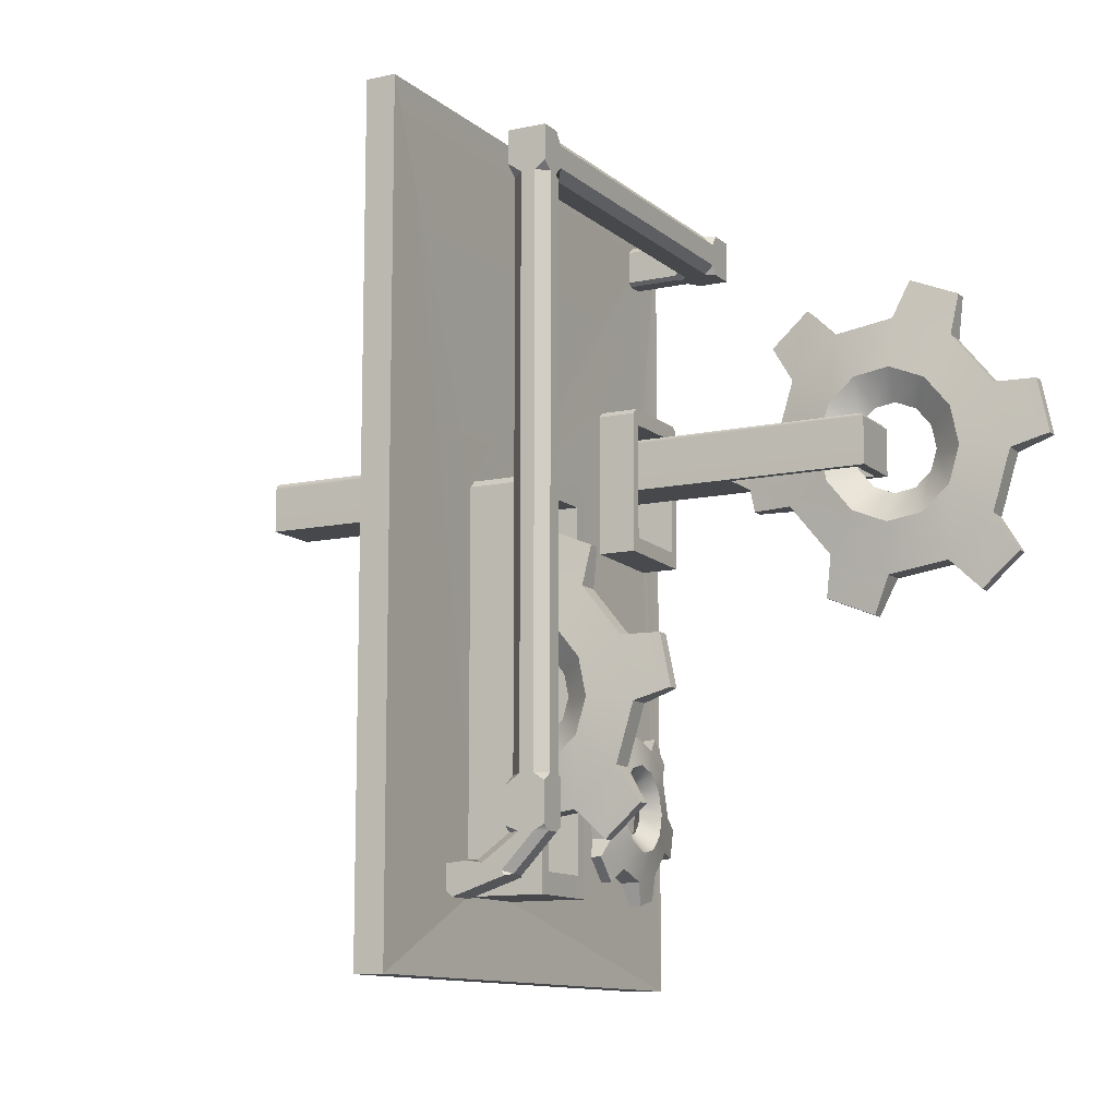
<metadata>
{"format":"obj","ext":"obj","renderer":"f3d","projection":"perspective","resolution":1024,"background":"white","views":[{"elev":-11.2,"azim":-61.9,"up":"+Y"}]}
</metadata>
<code>
g default
v -3.867 -15.23 -2.846
v -3.867 -17.22 -0.9182
v -6.054 -17.22 -0.9182
v -6.054 -15.23 -2.846
v -6.054 32.76 2.889
v -6.054 32.76 5.661
v 22.41 29.77 5.661
v 22.41 32.76 5.661
v -3.867 32.76 4.83
v -4.455 32.76 5.661
v -3.867 31.93 5.661
v 20.55 32.76 5.661
v 19.96 32.76 4.83
v 19.96 31.93 5.661
v -3.867 30.39 5.661
v -4.523 29.77 5.661
v -3.867 29.77 5.043
v 20.4 29.77 5.661
v 19.96 30.39 5.661
v 19.96 29.77 5.043
v -6.054 -10.21 5.661
v -5.289 -9.673 5.661
v -6.054 -9.673 4.896
v -6.054 30.31 5.661
v -6.054 29.77 4.896
v -5.289 29.77 5.661
v -6.054 -10.38 2.889
v -6.054 -9.673 3.892
v -5.05 -9.673 2.889
v -6.054 30.48 2.889
v -5.05 29.77 2.889
v -6.054 29.77 3.892
v -4.459 29.77 2.889
v -3.867 30.4 2.889
v -3.867 29.77 3.48
v -3.867 -10.09 2.889
v -4.459 -9.673 2.889
v -3.867 -9.673 3.48
v -3.867 -9.673 5.352
v -4.176 -9.673 5.661
v -3.867 -9.892 5.661
v -3.867 29.44 5.352
v -4.176 29.42 5.661
v -3.867 -12.91 2.889
v -3.867 -13.3 3.834
v -4.414 -13.3 2.889
v -3.867 -14.96 0.2095
v -4.414 -14.93 0.5945
v -3.867 -15.16 1.217
v -6.054 -12.91 2.889
v -5.507 -13.3 2.889
v -6.054 -13.3 3.834
v -6.054 -14.96 0.2095
v -6.054 -15.16 1.217
v -5.507 -14.93 0.5945
v -3.867 -13.3 4.906
v -3.867 -12.91 5.661
v -4.414 -13.3 5.661
v -3.867 -15.68 2.637
v -4.414 -15.88 3.197
v -3.867 -16 2.829
v -6.054 -13.3 4.906
v -5.507 -13.3 5.661
v -6.054 -12.91 5.661
v -6.054 -15.68 2.637
v -6.054 -16 2.829
v -5.507 -15.88 3.197
v -3.867 31.97 2.889
v -4.423 32.76 2.889
v -3.867 32.76 3.675
v 19.96 31.97 2.889
v 19.96 32.76 3.675
v 20.8 32.76 2.889
v 19.96 30.3 2.889
v 20.53 29.77 2.889
v 19.96 29.77 3.421
v -3.804 29.77 3.421
v -3.772 30.3 2.889
v 21.6 32.76 2.889
v 22.41 32.76 3.459
v 22.41 31.95 2.889
v 22.41 31.95 -1.236
v 21.6 32.76 -1.236
v 20.36 32.76 -1.236
v 19.96 32.36 -1.236
v 20.36 32.76 2.448
v 19.96 32.36 2.472
v 19.96 30.04 -1.236
v 20.23 29.77 -1.236
v 20.23 29.77 2.591
v 19.96 30.04 2.607
v 21.47 29.77 2.889
v 22.41 30.71 2.889
v 22.41 29.77 3.554
v 21.47 29.77 -1.236
v 22.41 30.71 -1.236
v -0.3062 -3.455 -1.264
v -0.3062 -2.021 -0.8289
v -0.3062 -1.068 0.2393
v -0.3062 -0.8535 1.654
v -0.3062 -1.434 3.036
v -0.3062 -2.653 4.016
v -0.3062 -4.185 4.33
v -0.3062 -5.62 3.895
v -0.3062 -6.572 2.826
v -0.3062 -6.787 1.412
v -0.3062 -6.207 0.02926
v -0.3062 -4.987 -0.9502
v 0.987 -3.203 -3.197
v 0.987 -0.7772 -2.461
v 0.987 0.8331 -0.6545
v 0.987 1.196 1.738
v 0.987 0.2157 4.075
v 0.987 -1.847 5.732
v 0.987 -4.438 6.263
v 0.987 -6.863 5.527
v 0.987 -8.474 3.72
v 0.987 -8.837 1.328
v 0.987 -7.856 -1.01
v 0.987 -5.794 -2.666
v 0.493 -2.795 -6.324
v 0.493 1.235 -5.101
v 0.493 3.91 -2.101
v 0.493 4.513 1.874
v 0.493 2.884 5.757
v 0.493 -0.5416 8.508
v 0.493 -4.846 9.39
v 0.493 -8.875 8.167
v 0.493 -11.55 5.166
v 0.493 -12.15 1.192
v 0.493 -10.52 -2.691
v 0.493 -7.099 -5.442
v -1.106 -2.795 -6.324
v -1.106 1.235 -5.101
v -1.106 3.91 -2.101
v -1.106 4.513 1.874
v -1.106 2.884 5.757
v -1.106 -0.5416 8.508
v -1.106 -4.846 9.39
v -1.106 -8.875 8.167
v -1.106 -11.55 5.166
v -1.106 -12.15 1.192
v -1.106 -10.52 -2.691
v -1.106 -7.099 -5.442
v -1.6 -3.203 -3.197
v -1.6 -0.7772 -2.461
v -1.6 0.8331 -0.6545
v -1.6 1.196 1.738
v -1.6 0.2157 4.075
v -1.6 -1.847 5.732
v -1.6 -4.438 6.263
v -1.6 -6.863 5.527
v -1.6 -8.474 3.72
v -1.6 -8.837 1.328
v -1.6 -7.856 -1.01
v -1.6 -5.794 -2.666
v 0.1209 3.655 -6.615
v 0.1209 5.883 -4.115
v -0.7334 3.655 -6.615
v -0.7334 5.883 -4.115
v 0.1209 6.961 2.982
v 0.1209 5.604 6.217
v -0.7334 6.961 2.982
v -0.7334 5.604 6.217
v 0.1209 -0.5137 11.13
v 0.1209 -4.099 11.87
v -0.7334 -0.5137 11.13
v -0.7334 -4.099 11.87
v 0.1209 -11.3 9.681
v 0.1209 -13.52 7.181
v -0.7334 -11.3 9.681
v -0.7334 -13.52 7.181
v 0.1209 -14.6 0.08384
v 0.1209 -13.24 -3.151
v -0.7334 -14.6 0.08384
v -0.7334 -13.24 -3.151
v 0.1209 -7.127 -8.064
v 0.1209 -3.541 -8.799
v -0.7334 -7.127 -8.064
v -0.7334 -3.541 -8.799
v -3.11 -17.02 3.93
v 2.541 -17.02 3.93
v -3.11 -17.02 -1.461
v 2.541 -17.02 -1.461
v -2.292 -15.56 3.93
v 1.723 -15.56 3.93
v 1.723 8.774 3.93
v -2.292 8.774 3.93
v -2.292 -15.56 1.235
v 1.723 -15.56 1.235
v 1.723 8.774 1.235
v -2.292 8.774 1.235
v -13.68 34.79 -1.17
v 24.42 34.79 -1.17
v 24.42 34.79 -3.28
v -13.68 34.79 -3.28
v 24.42 -22.23 -1.17
v 24.42 -22.23 -3.28
v -13.68 -22.23 -1.17
v -13.68 -22.23 -3.28
v 15.29 8.506 -1.361
v 22.1 8.29 -1.27
v 16.01 17.87 -1.352
v 16.01 9.589 -1.352
v 21.38 9.419 -1.28
v 21.38 17.87 -1.28
v 15.29 8.506 1.383
v 16.01 9.589 1.392
v 16.01 17.87 1.392
v 22.1 8.29 1.474
v 21.38 9.419 1.464
v 21.38 17.87 1.464
v 15.67 19 -1.356
v 15.07 18.85 -1.363
v 15.29 18.62 -1.361
v 15.67 19 1.388
v 15.29 18.62 1.383
v 15.44 18.77 1.385
v 22.1 18.62 -1.27
v 22.13 19.26 -1.269
v 21.72 19 -1.276
v 21.72 19 1.468
v 21.95 18.77 1.472
v 22.1 18.62 1.474
v -2.947 9.947 3.93
v -2.635 10.24 3.93
v -3.11 9.765 3.93
v -3.243 10.55 -1.458
v -3.11 9.765 -1.461
v -2.635 10.24 -1.461
v 2.378 9.947 3.93
v 2.541 9.765 3.93
v 2.066 10.24 3.93
v 3.832 11.13 -1.451
v 3.583 11.41 -1.448
v 2.066 10.24 -1.461
v 2.541 9.765 -1.461
v 9.701 -3.977 -0.4961
v 9.498 -3.315 -0.4961
v 9.003 -2.877 -0.4961
v 8.35 -2.78 -0.4961
v 7.712 -3.05 -0.4961
v 7.261 -3.614 -0.4961
v 7.119 -4.322 -0.4961
v 7.322 -4.984 -0.4961
v 7.816 -5.422 -0.4961
v 8.47 -5.52 -0.4961
v 9.108 -5.25 -0.4961
v 9.558 -4.685 -0.4961
v 10.59 -3.858 0.3887
v 10.25 -2.739 0.3887
v 9.413 -1.998 0.3887
v 8.308 -1.833 0.3887
v 7.23 -2.29 0.3887
v 6.468 -3.244 0.3887
v 6.226 -4.442 0.3887
v 6.57 -5.561 0.3887
v 7.406 -6.302 0.3887
v 8.512 -6.466 0.3887
v 9.59 -6.01 0.3887
v 10.35 -5.055 0.3887
v 12.04 -3.665 0.05071
v 11.47 -1.806 0.05071
v 10.08 -0.575 0.05071
v 8.241 -0.3019 0.05071
v 6.45 -1.06 0.05071
v 5.184 -2.646 0.05071
v 4.783 -4.635 0.05071
v 5.353 -6.494 0.05071
v 6.743 -7.725 0.05071
v 8.579 -7.998 0.05071
v 10.37 -7.24 0.05071
v 11.64 -5.654 0.05071
v 12.04 -3.665 -1.043
v 11.47 -1.806 -1.043
v 10.08 -0.5751 -1.043
v 8.241 -0.3019 -1.043
v 6.45 -1.06 -1.043
v 5.184 -2.646 -1.043
v 4.783 -4.635 -1.043
v 5.353 -6.494 -1.043
v 6.743 -7.725 -1.043
v 8.579 -7.998 -1.043
v 10.37 -7.24 -1.043
v 11.64 -5.654 -1.043
v 10.59 -3.858 -1.381
v 10.25 -2.739 -1.381
v 9.413 -1.998 -1.381
v 8.308 -1.833 -1.381
v 7.23 -2.29 -1.381
v 6.468 -3.244 -1.381
v 6.226 -4.442 -1.381
v 6.57 -5.561 -1.381
v 7.406 -6.302 -1.381
v 8.512 -6.466 -1.381
v 9.59 -6.01 -1.381
v 10.35 -5.055 -1.381
v 12.16 -0.6863 -0.2039
v 11 0.3392 -0.2039
v 12.16 -0.6863 -0.7884
v 11 0.3392 -0.7884
v 7.725 0.827 -0.2039
v 6.233 0.1956 -0.2039
v 7.725 0.827 -0.7884
v 6.233 0.1956 -0.7884
v 3.973 -2.637 -0.2039
v 3.639 -4.294 -0.2039
v 3.973 -2.637 -0.7884
v 3.639 -4.294 -0.7884
v 4.658 -7.613 -0.2039
v 5.815 -8.639 -0.2039
v 4.658 -7.613 -0.7884
v 5.815 -8.639 -0.7884
v 9.094 -9.127 -0.2039
v 10.59 -8.495 -0.2039
v 9.094 -9.127 -0.7884
v 10.59 -8.495 -0.7884
v 12.85 -5.663 -0.2039
v 13.18 -4.006 -0.2039
v 12.85 -5.663 -0.7884
v 13.18 -4.006 -0.7884
v 18.74 -8.088 -0.4961
v 17.86 -7.801 -0.4961
v 16.99 -8.008 -0.4961
v 16.38 -8.653 -0.4961
v 16.19 -9.562 -0.4961
v 16.46 -10.49 -0.4961
v 17.13 -11.2 -0.4961
v 18.02 -11.48 -0.4961
v 18.88 -11.28 -0.4961
v 19.49 -10.63 -0.4961
v 19.69 -9.722 -0.4961
v 19.41 -8.791 -0.4961
v 19.3 -7.014 0.6927
v 17.8 -6.53 0.6927
v 16.34 -6.879 0.6927
v 15.31 -7.969 0.6927
v 14.98 -9.507 0.6927
v 15.44 -11.08 0.6927
v 16.58 -12.27 0.6927
v 18.07 -12.75 0.6927
v 19.53 -12.4 0.6927
v 20.56 -11.31 0.6927
v 20.89 -9.777 0.6927
v 20.43 -8.203 0.6927
v 20.2 -5.277 0.2386
v 17.71 -4.472 0.2386
v 15.29 -5.052 0.2386
v 13.57 -6.863 0.2386
v 13.03 -9.418 0.2386
v 13.8 -12.03 0.2386
v 15.68 -14.01 0.2386
v 18.16 -14.81 0.2386
v 20.59 -14.23 0.2386
v 22.3 -12.42 0.2386
v 22.85 -9.866 0.2386
v 22.08 -7.251 0.2386
v 20.2 -5.277 -1.231
v 17.71 -4.472 -1.231
v 15.29 -5.052 -1.231
v 13.57 -6.863 -1.231
v 13.03 -9.418 -1.231
v 13.8 -12.03 -1.231
v 15.68 -14.01 -1.231
v 18.16 -14.81 -1.231
v 20.59 -14.23 -1.231
v 22.3 -12.42 -1.231
v 22.85 -9.866 -1.231
v 22.08 -7.251 -1.231
v 19.3 -7.014 -1.685
v 17.8 -6.53 -1.685
v 16.34 -6.879 -1.685
v 15.31 -7.969 -1.685
v 14.98 -9.507 -1.685
v 15.44 -11.08 -1.685
v 16.58 -12.27 -1.685
v 18.07 -12.75 -1.685
v 19.53 -12.4 -1.685
v 20.56 -11.31 -1.685
v 20.89 -9.777 -1.685
v 20.43 -8.203 -1.685
v 17.02 -2.843 -0.1035
v 15 -3.327 -0.1035
v 17.02 -2.843 -0.8888
v 15 -3.327 -0.8888
v 11.93 -6.56 -0.1035
v 11.48 -8.688 -0.1035
v 11.93 -6.56 -0.8888
v 11.48 -8.688 -0.8888
v 12.85 -13.36 -0.1035
v 14.42 -15 -0.1035
v 12.85 -13.36 -0.8888
v 14.42 -15 -0.8888
v 18.86 -16.44 -0.1035
v 20.88 -15.96 -0.1035
v 18.86 -16.44 -0.8888
v 20.88 -15.96 -0.8888
v 23.94 -12.72 -0.1035
v 24.4 -10.6 -0.1035
v 23.94 -12.72 -0.8888
v 24.4 -10.6 -0.8888
v 23.02 -5.925 -0.1035
v 21.46 -4.28 -0.1035
v 23.02 -5.925 -0.8888
v 21.46 -4.28 -0.8888
g polySurface24
f 32 28 23 25
f 5 6 10 9 70 69
f 38 35 17 42 39
f 1 2 3 4
f 26 22 40 43 16
f 33 37 29 31
f 49 45 56 59
f 60 58 63 67
f 65 62 52 54
f 55 51 46 48
f 7 94 93 81 80 8
f 20 17 35 77 76
f 72 70 9 13
f 14 11 15 19
f 82 81 93 96
f 95 92 75 90 89
f 12 14 19 18 7 8
f 9 11 14 13
f 9 10 11
f 12 13 14
f 18 20 76 75 92 94 7
f 15 17 20 19
f 15 16 43 42 17
f 18 19 20
f 21 23 28 27 50 52 62 64
f 24 26 16 15 11 10 6
f 23 22 26 25
f 21 22 23
f 24 25 26
f 27 29 37 36 44 46 51 50
f 30 32 25 24 6 5
f 29 28 32 31
f 27 28 29
f 30 31 32
f 34 33 31 30 5 69 68
f 74 78 34 68 71
f 36 38 39 41 57 56 45 44
f 33 35 38 37
f 33 34 78 77 35
f 36 37 38
f 41 40 22 21 64 63 58 57
f 40 39 42 43
f 39 40 41
f 47 49 59 61 2 1
f 53 55 48 47 1 4
f 46 45 49 48
f 52 51 55 54
f 44 45 46
f 47 48 49
f 50 51 52
f 53 54 55
f 61 60 67 66 3 2
f 66 65 54 53 4 3
f 56 58 60 59
f 63 62 65 67
f 56 57 58
f 59 60 61
f 62 63 64
f 65 66 67
f 84 86 73 79 83
f 73 72 13 12 8 80 79
f 68 70 72 71
f 68 69 70
f 88 91 74 71 87 85
f 74 76 77 78
f 74 91 90 75 76
f 79 81 82 83
f 79 80 81
f 86 87 71 72 73
f 84 85 87 86
f 89 88 85 84 83 82 96 95
f 88 89 90 91
f 93 92 95 96
f 92 93 94
f 98 97 109 110
f 99 98 110 111
f 100 99 111 112
f 101 100 112 113
f 102 101 113 114
f 103 102 114 115
f 104 103 115 116
f 105 104 116 117
f 106 105 117 118
f 107 106 118 119
f 108 107 119 120
f 97 108 120 109
f 110 109 121 122
f 111 110 122 123
f 112 111 123 124
f 113 112 124 125
f 114 113 125 126
f 115 114 126 127
f 116 115 127 128
f 117 116 128 129
f 118 117 129 130
f 119 118 130 131
f 120 119 131 132
f 109 120 132 121
f 122 121 133 134
f 158 157 159 160
f 124 123 135 136
f 162 161 163 164
f 126 125 137 138
f 166 165 167 168
f 128 127 139 140
f 170 169 171 172
f 130 129 141 142
f 174 173 175 176
f 132 131 143 144
f 178 177 179 180
f 134 133 145 146
f 135 134 146 147
f 136 135 147 148
f 137 136 148 149
f 138 137 149 150
f 139 138 150 151
f 140 139 151 152
f 141 140 152 153
f 142 141 153 154
f 143 142 154 155
f 144 143 155 156
f 133 144 156 145
f 146 145 97 98
f 147 146 98 99
f 148 147 99 100
f 149 148 100 101
f 150 149 101 102
f 151 150 102 103
f 152 151 103 104
f 153 152 104 105
f 154 153 105 106
f 155 154 106 107
f 156 155 107 108
f 145 156 108 97
f 123 122 157 158
f 122 134 159 157
f 134 135 160 159
f 135 123 158 160
f 125 124 161 162
f 124 136 163 161
f 136 137 164 163
f 137 125 162 164
f 127 126 165 166
f 126 138 167 165
f 138 139 168 167
f 139 127 166 168
f 129 128 169 170
f 128 140 171 169
f 140 141 172 171
f 141 129 170 172
f 131 130 173 174
f 130 142 175 173
f 142 143 176 175
f 143 131 174 176
f 121 132 177 178
f 132 144 179 177
f 144 133 180 179
f 133 121 178 180
f 189 190 191 192
f 230 226 233 236
f 183 184 182 181
f 182 184 237 232
f 183 181 227 229
f 181 182 186 185
f 182 232 231 187 186
f 185 186 190 189
f 186 187 191 190
f 187 188 192 191
f 188 185 189 192
f 193 194 195 196
f 194 197 198 195
f 197 199 200 198
f 199 193 196 200
f 203 204 205 206
f 184 183 199 197
f 183 229 228 193 199
f 184 197 202 201
f 197 194 220 219 202
f 194 235 234 214 213 221 220
f 207 210 211 208
f 210 224 223 212 211
f 217 215 201 207
f 204 203 209 208
f 201 202 210 207
f 205 204 208 211
f 202 219 224 210
f 206 205 211 212
f 222 221 213 216
f 203 206 212 209
f 218 217 207 208 209
f 223 222 216 218 209 212
f 213 215 217 216
f 219 221 222 224
f 213 214 215
f 216 217 218
f 219 220 221
f 222 223 224
f 225 227 181 185 188
f 228 230 236 235 194 193
f 231 233 226 225 188 187
f 234 237 184 201 215 214
f 227 226 230 229
f 233 232 237 236
f 225 226 227
f 228 229 230
f 231 232 233
f 234 235 236 237
f 239 238 250 251
f 240 239 251 252
f 241 240 252 253
f 242 241 253 254
f 243 242 254 255
f 244 243 255 256
f 245 244 256 257
f 246 245 257 258
f 247 246 258 259
f 248 247 259 260
f 249 248 260 261
f 238 249 261 250
f 251 250 262 263
f 252 251 263 264
f 253 252 264 265
f 254 253 265 266
f 255 254 266 267
f 256 255 267 268
f 257 256 268 269
f 258 257 269 270
f 259 258 270 271
f 260 259 271 272
f 261 260 272 273
f 250 261 273 262
f 263 262 274 275
f 299 298 300 301
f 265 264 276 277
f 303 302 304 305
f 267 266 278 279
f 307 306 308 309
f 269 268 280 281
f 311 310 312 313
f 271 270 282 283
f 315 314 316 317
f 273 272 284 285
f 319 318 320 321
f 275 274 286 287
f 276 275 287 288
f 277 276 288 289
f 278 277 289 290
f 279 278 290 291
f 280 279 291 292
f 281 280 292 293
f 282 281 293 294
f 283 282 294 295
f 284 283 295 296
f 285 284 296 297
f 274 285 297 286
f 287 286 238 239
f 288 287 239 240
f 289 288 240 241
f 290 289 241 242
f 291 290 242 243
f 292 291 243 244
f 293 292 244 245
f 294 293 245 246
f 295 294 246 247
f 296 295 247 248
f 297 296 248 249
f 286 297 249 238
f 264 263 298 299
f 263 275 300 298
f 275 276 301 300
f 276 264 299 301
f 266 265 302 303
f 265 277 304 302
f 277 278 305 304
f 278 266 303 305
f 268 267 306 307
f 267 279 308 306
f 279 280 309 308
f 280 268 307 309
f 270 269 310 311
f 269 281 312 310
f 281 282 313 312
f 282 270 311 313
f 272 271 314 315
f 271 283 316 314
f 283 284 317 316
f 284 272 315 317
f 262 273 318 319
f 273 285 320 318
f 285 274 321 320
f 274 262 319 321
f 323 322 334 335
f 324 323 335 336
f 325 324 336 337
f 326 325 337 338
f 327 326 338 339
f 328 327 339 340
f 329 328 340 341
f 330 329 341 342
f 331 330 342 343
f 332 331 343 344
f 333 332 344 345
f 322 333 345 334
f 335 334 346 347
f 336 335 347 348
f 337 336 348 349
f 338 337 349 350
f 339 338 350 351
f 340 339 351 352
f 341 340 352 353
f 342 341 353 354
f 343 342 354 355
f 344 343 355 356
f 345 344 356 357
f 334 345 357 346
f 347 346 358 359
f 383 382 384 385
f 349 348 360 361
f 387 386 388 389
f 351 350 362 363
f 391 390 392 393
f 353 352 364 365
f 395 394 396 397
f 355 354 366 367
f 399 398 400 401
f 357 356 368 369
f 403 402 404 405
f 359 358 370 371
f 360 359 371 372
f 361 360 372 373
f 362 361 373 374
f 363 362 374 375
f 364 363 375 376
f 365 364 376 377
f 366 365 377 378
f 367 366 378 379
f 368 367 379 380
f 369 368 380 381
f 358 369 381 370
f 371 370 322 323
f 372 371 323 324
f 373 372 324 325
f 374 373 325 326
f 375 374 326 327
f 376 375 327 328
f 377 376 328 329
f 378 377 329 330
f 379 378 330 331
f 380 379 331 332
f 381 380 332 333
f 370 381 333 322
f 348 347 382 383
f 347 359 384 382
f 359 360 385 384
f 360 348 383 385
f 350 349 386 387
f 349 361 388 386
f 361 362 389 388
f 362 350 387 389
f 352 351 390 391
f 351 363 392 390
f 363 364 393 392
f 364 352 391 393
f 354 353 394 395
f 353 365 396 394
f 365 366 397 396
f 366 354 395 397
f 356 355 398 399
f 355 367 400 398
f 367 368 401 400
f 368 356 399 401
f 346 357 402 403
f 357 369 404 402
f 369 358 405 404
f 358 346 403 405
g default
v 18.55 15.02 16.99
v 18.55 16.59 17.46
v 18.55 17.63 18.63
v 18.55 17.86 20.18
v 18.55 17.23 21.68
v 18.55 15.9 22.75
v 18.55 14.22 23.1
v 18.55 12.66 22.62
v 18.55 11.62 21.46
v 18.55 11.38 19.91
v 18.55 12.02 18.4
v 18.55 13.35 17.33
v 19.96 15.3 14.88
v 19.96 17.95 15.68
v 19.96 19.7 17.66
v 19.96 20.1 20.27
v 19.96 19.03 22.82
v 19.96 16.78 24.63
v 19.96 13.95 25.21
v 19.96 11.3 24.4
v 19.96 9.543 22.43
v 19.96 9.147 19.82
v 19.96 10.22 17.27
v 19.96 12.47 15.46
v 19.42 15.74 11.47
v 19.42 20.14 12.8
v 19.42 23.06 16.08
v 19.42 23.72 20.42
v 19.42 21.94 24.65
v 19.42 18.2 27.66
v 19.42 13.5 28.62
v 19.42 9.105 27.29
v 19.42 6.185 24.01
v 19.42 5.526 19.67
v 19.42 7.304 15.43
v 19.42 11.04 12.43
v 17.68 15.74 11.47
v 17.68 20.14 12.8
v 17.68 23.06 16.08
v 17.68 23.72 20.42
v 17.68 21.94 24.65
v 17.68 18.2 27.66
v 17.68 13.5 28.62
v 17.68 9.105 27.29
v 17.68 6.185 24.01
v 17.68 5.526 19.67
v 17.68 7.304 15.43
v 17.68 11.04 12.43
v 17.14 15.3 14.88
v 17.14 17.95 15.68
v 17.14 19.7 17.66
v 17.14 20.1 20.27
v 17.14 19.03 22.82
v 17.14 16.78 24.63
v 17.14 13.95 25.21
v 17.14 11.3 24.4
v 17.14 9.543 22.43
v 17.14 9.147 19.82
v 17.14 10.22 17.27
v 17.14 12.47 15.46
v 19.02 22.78 11.15
v 19.02 25.22 13.88
v 18.08 22.78 11.15
v 18.08 25.22 13.88
v 19.02 26.39 21.62
v 19.02 24.91 25.16
v 18.08 26.39 21.62
v 18.08 24.91 25.16
v 19.02 18.23 30.52
v 19.02 14.32 31.32
v 18.08 18.23 30.52
v 18.08 14.32 31.32
v 19.02 6.463 28.94
v 19.02 4.03 26.21
v 18.08 6.463 28.94
v 18.08 4.03 26.21
v 19.02 2.853 18.46
v 19.02 4.335 14.93
v 18.08 2.853 18.46
v 18.08 4.335 14.93
v 19.02 11.01 9.566
v 19.02 14.93 8.764
v 18.08 11.01 9.566
v 18.08 14.93 8.764
v 16.36 13.17 18.6
v 20.78 13.17 18.6
v 16.36 13.17 -30.2
v 20.78 13.17 -30.2
v 17.12 16.87 17.9
v 20.03 16.87 17.9
v 20.03 16.87 7.264
v 17.12 16.87 7.264
v 16.88 13.17 8.301
v 20.27 13.17 8.301
v 20.27 13.17 17.82
v 16.88 13.17 17.82
v 16.36 16.61 18.6
v 16.63 16.87 18.33
v 20.78 16.61 18.6
v 20.52 16.87 18.33
v 16.37 16.87 -29.83
v 16.55 16.87 -30.2
v 16.36 16.5 -30.2
v 20.78 16.87 -29.83
v 20.78 16.5 -30.2
v 20.6 16.87 -30.2
g Lever1
f 407 406 418 419
f 408 407 419 420
f 409 408 420 421
f 410 409 421 422
f 411 410 422 423
f 412 411 423 424
f 413 412 424 425
f 414 413 425 426
f 415 414 426 427
f 416 415 427 428
f 417 416 428 429
f 406 417 429 418
f 419 418 430 431
f 420 419 431 432
f 421 420 432 433
f 422 421 433 434
f 423 422 434 435
f 424 423 435 436
f 425 424 436 437
f 426 425 437 438
f 427 426 438 439
f 428 427 439 440
f 429 428 440 441
f 418 429 441 430
f 431 430 442 443
f 467 466 468 469
f 433 432 444 445
f 471 470 472 473
f 435 434 446 447
f 475 474 476 477
f 437 436 448 449
f 479 478 480 481
f 439 438 450 451
f 483 482 484 485
f 441 440 452 453
f 487 486 488 489
f 443 442 454 455
f 444 443 455 456
f 445 444 456 457
f 446 445 457 458
f 447 446 458 459
f 448 447 459 460
f 449 448 460 461
f 450 449 461 462
f 451 450 462 463
f 452 451 463 464
f 453 452 464 465
f 442 453 465 454
f 455 454 406 407
f 456 455 407 408
f 457 456 408 409
f 458 457 409 410
f 459 458 410 411
f 460 459 411 412
f 461 460 412 413
f 462 461 413 414
f 463 462 414 415
f 464 463 415 416
f 465 464 416 417
f 454 465 417 406
f 432 431 466 467
f 431 443 468 466
f 443 444 469 468
f 444 432 467 469
f 434 433 470 471
f 433 445 472 470
f 445 446 473 472
f 446 434 471 473
f 436 435 474 475
f 435 447 476 474
f 447 448 477 476
f 448 436 475 477
f 438 437 478 479
f 437 449 480 478
f 449 450 481 480
f 450 438 479 481
f 440 439 482 483
f 439 451 484 482
f 451 452 485 484
f 452 440 483 485
f 430 441 486 487
f 441 453 488 486
f 453 442 489 488
f 442 430 487 489
f 492 493 499 498
f 493 491 500 499
f 491 490 501 500
f 490 492 498 501
f 496 497 498 499
f 495 496 499 500
f 494 495 500 501
f 509 511 507 506 497 496
f 502 503 506 508
f 503 502 504 505
f 505 504 510 509
f 490 491 504 502
f 491 493 510 504
f 492 490 502 508
f 503 505 495 494
f 505 509 496 495
f 506 503 494 497
f 506 507 508
f 509 510 511
f 497 494 501 498

</code>
